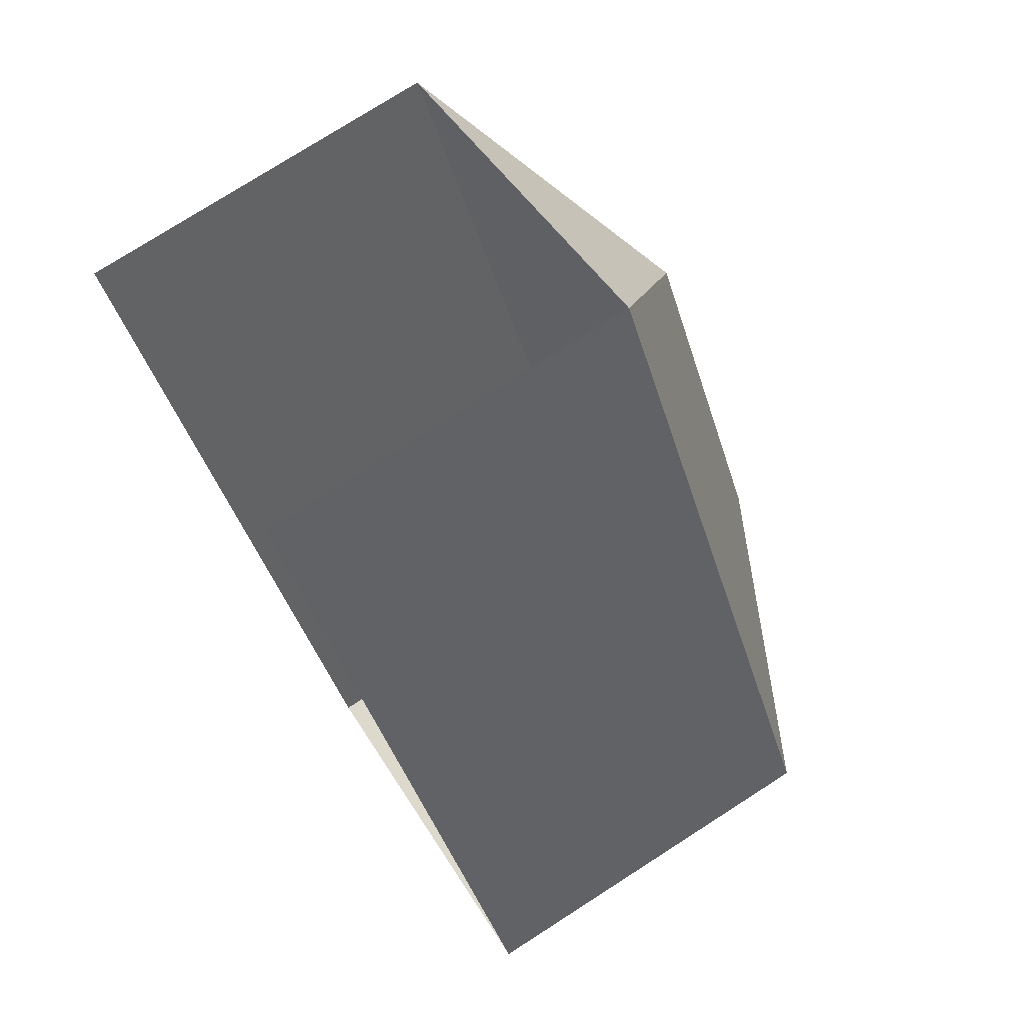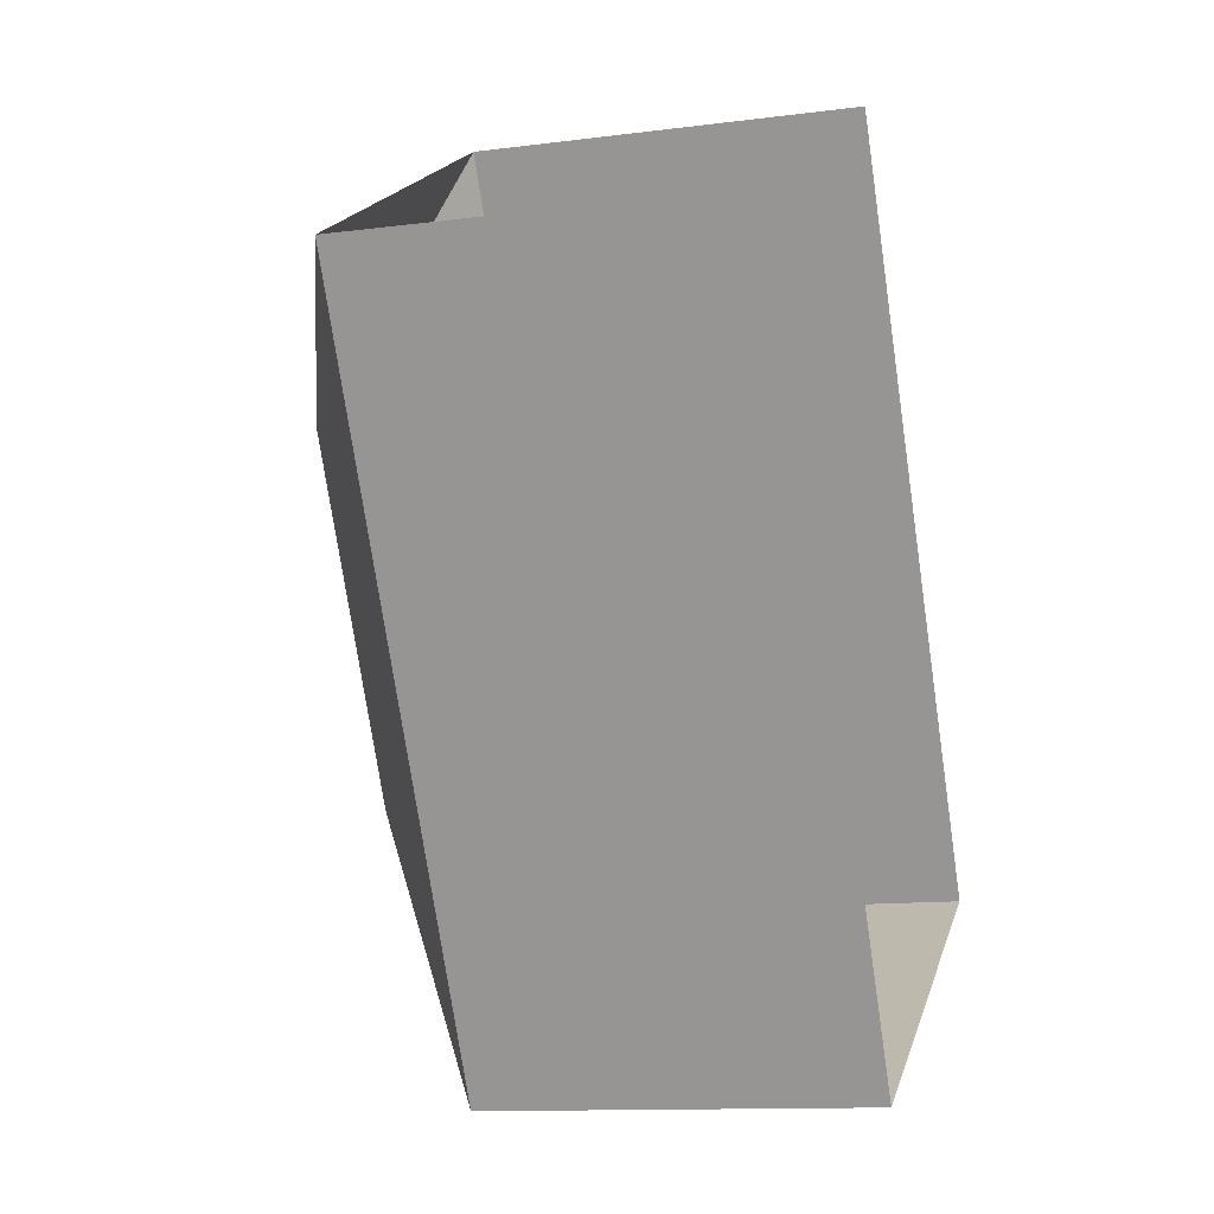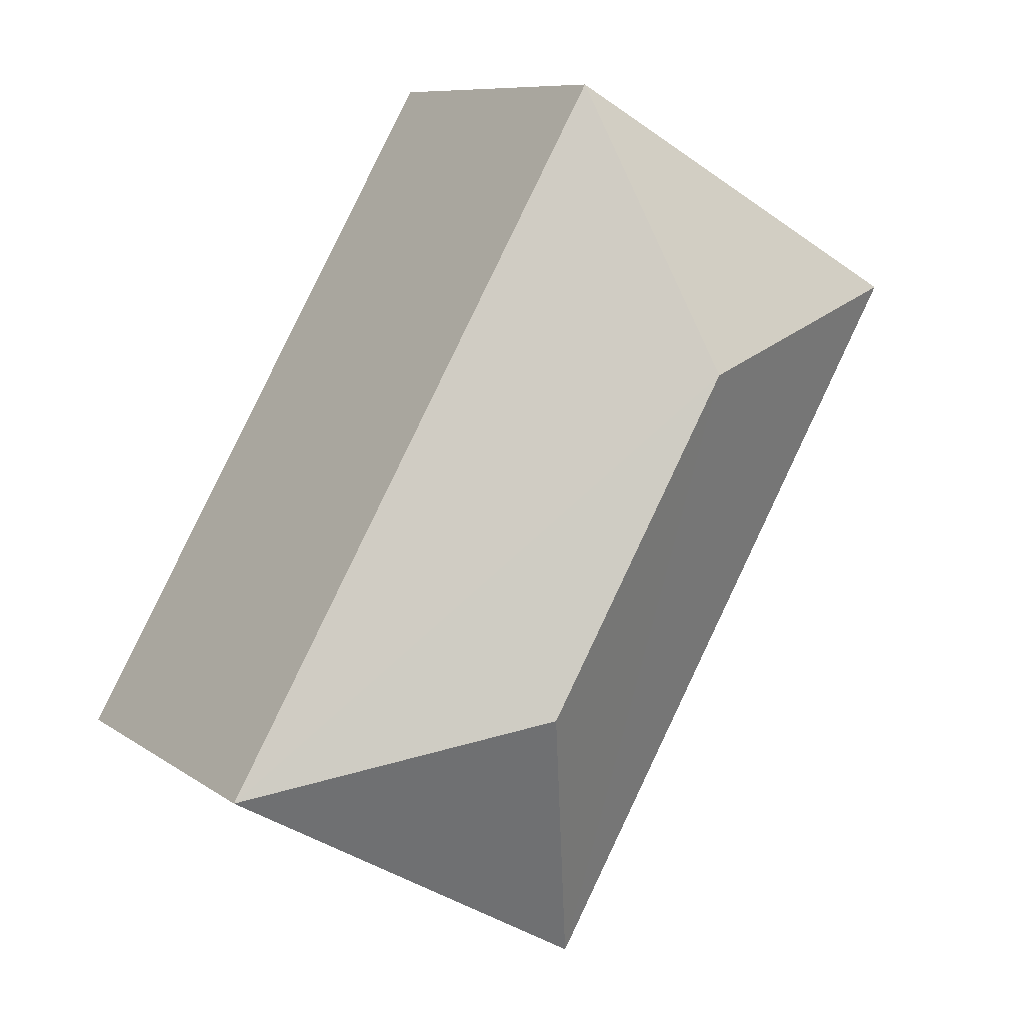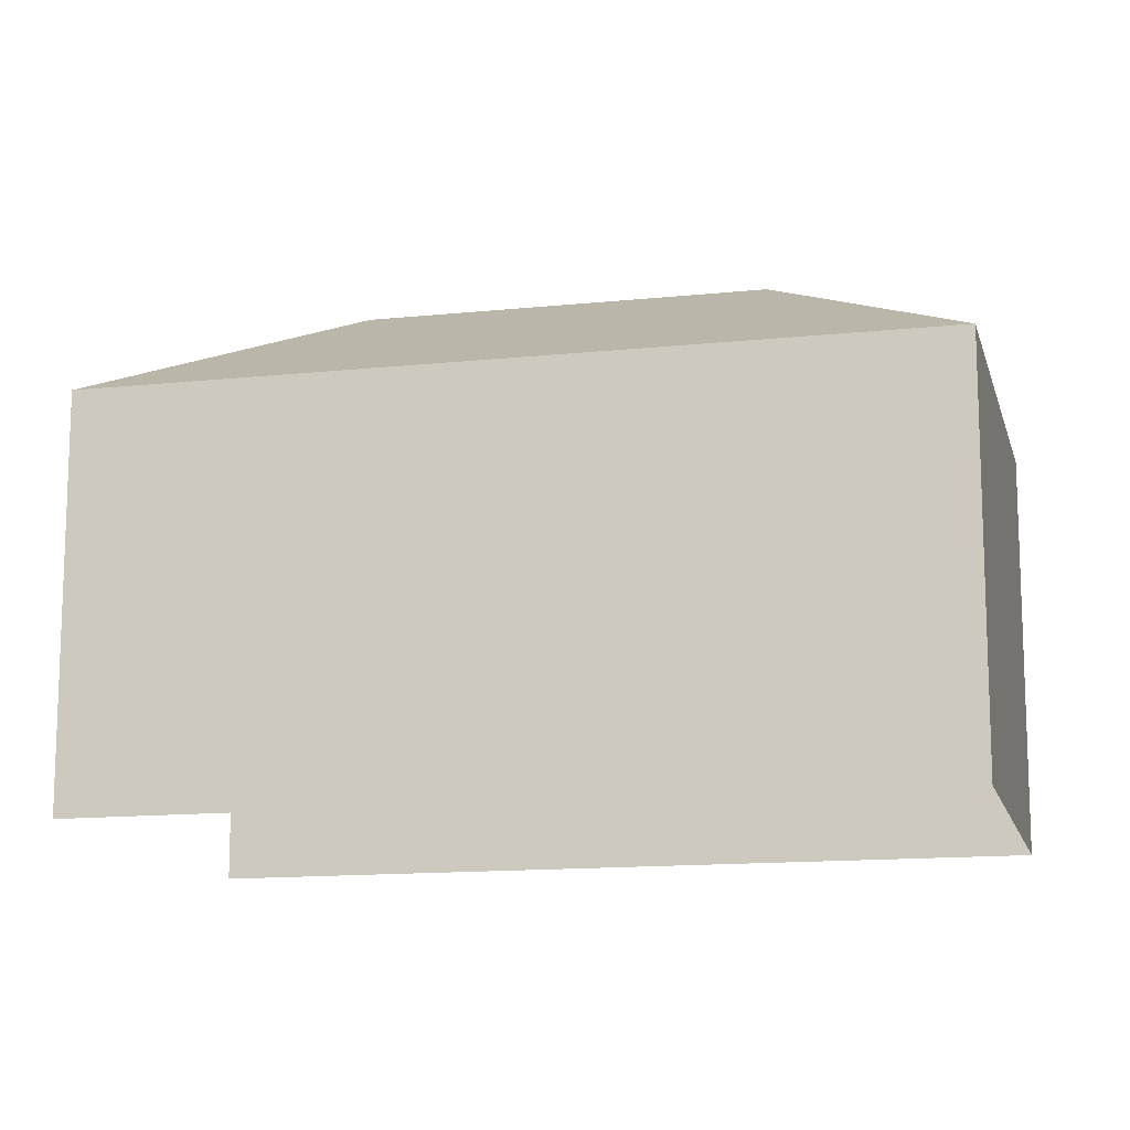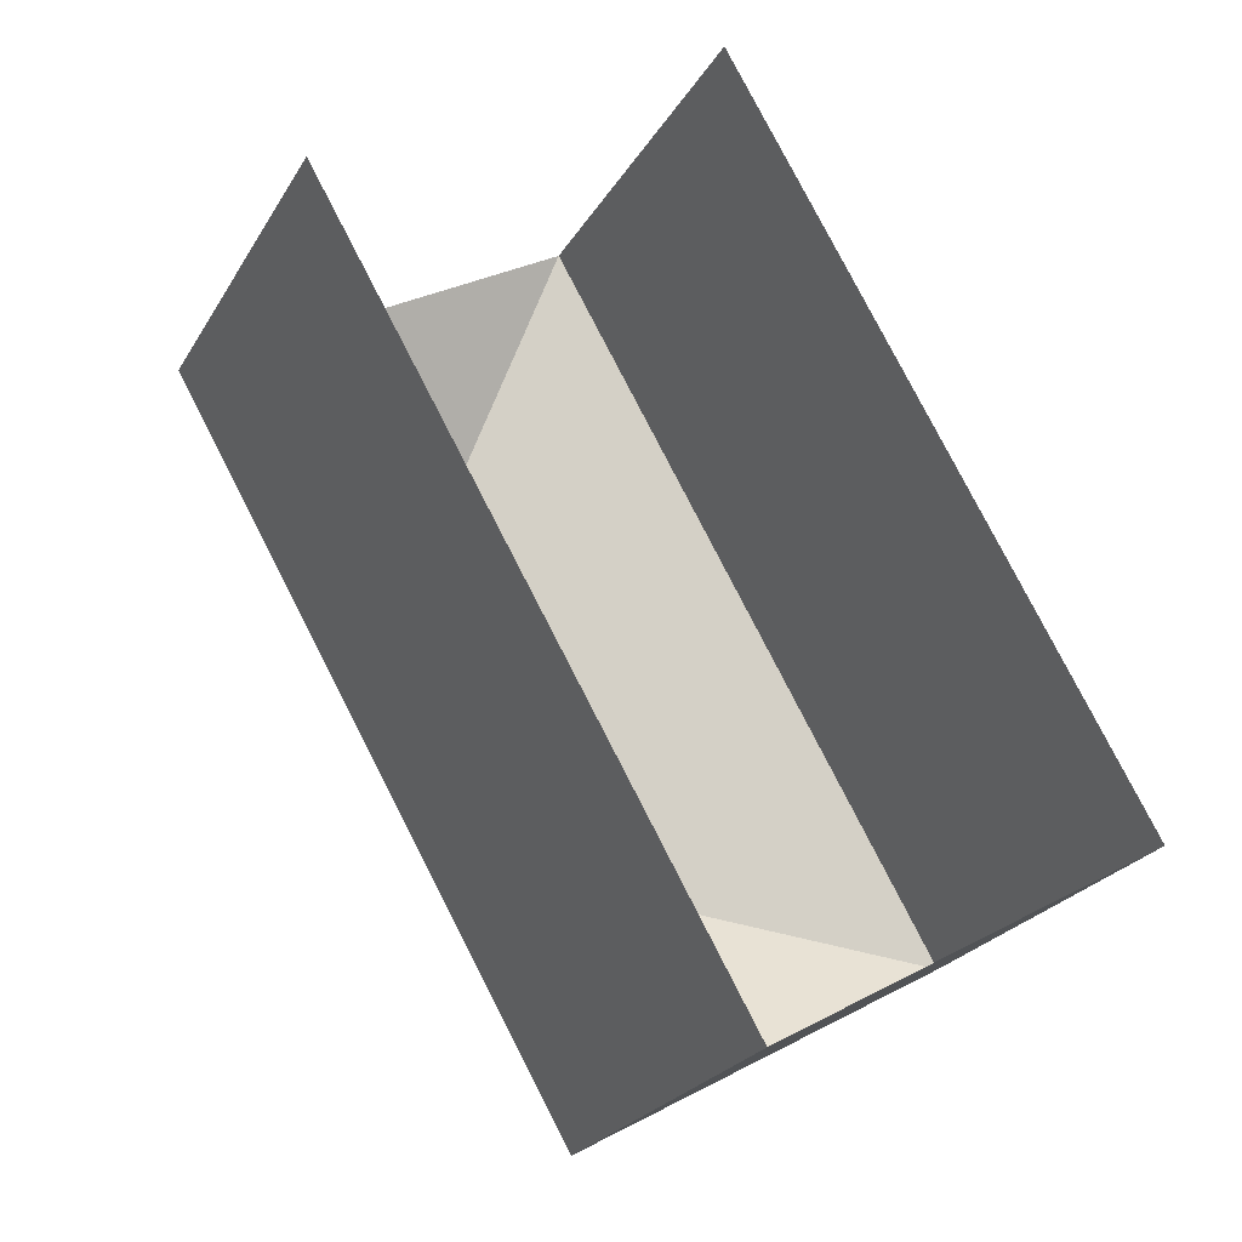
<metadata>
{"format":"obj","ext":"obj","renderer":"f3d","projection":"perspective","resolution":1024,"background":"white","views":[{"elev":76.4,"azim":-122.6,"up":"+Y"},{"elev":-12.2,"azim":107.0,"up":"+Y"},{"elev":9.0,"azim":-29.9,"up":"+Y"},{"elev":-13.5,"azim":-106.4,"up":"+Z"},{"elev":-24.1,"azim":156.3,"up":"+Y"}]}
</metadata>
<code>
v -2.251e+05 -1.279e+05 12.87
v -2.251e+05 -1.279e+05 12.87
v -2.251e+05 -1.279e+05 12.87
v -2.251e+05 -1.279e+05 12.87
v -2.251e+05 -1.279e+05 20.29
v -2.251e+05 -1.279e+05 18.51
v -2.251e+05 -1.279e+05 20.29
v -2.251e+05 -1.279e+05 18.51
v -2.251e+05 -1.279e+05 18.51
v -2.251e+05 -1.279e+05 18.51
f 1 2 3
f 4 1 3
f 9 2 1
f 8 9 1
f 5 6 7
f 5 8 6
f 5 9 8
f 7 6 10
f 10 9 5
f 7 10 5
f 8 1 4
f 6 8 4
f 9 3 2
f 9 10 3
f 6 4 3
f 10 6 3

</code>
